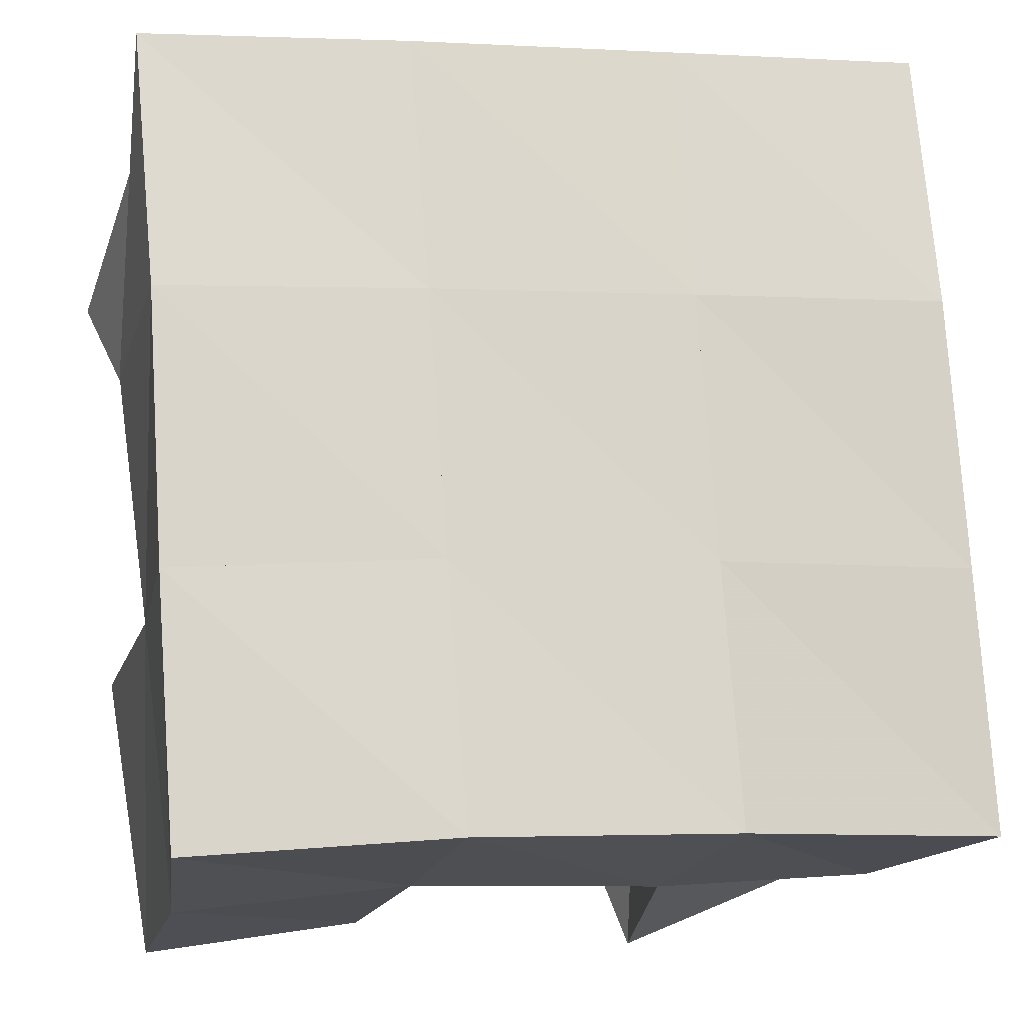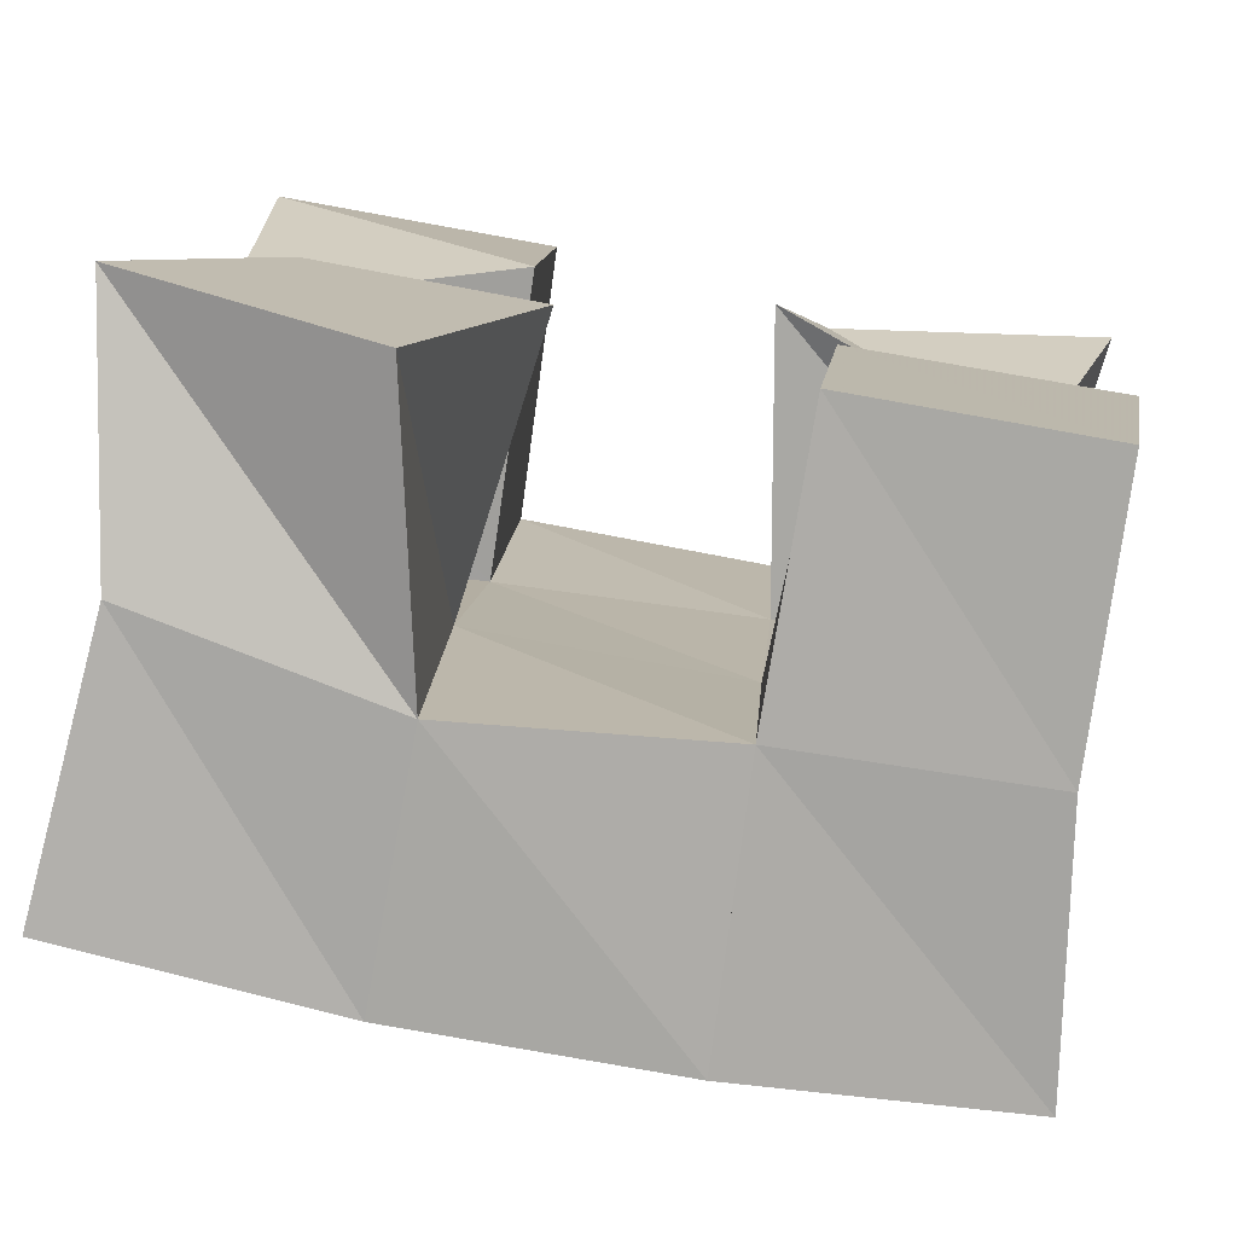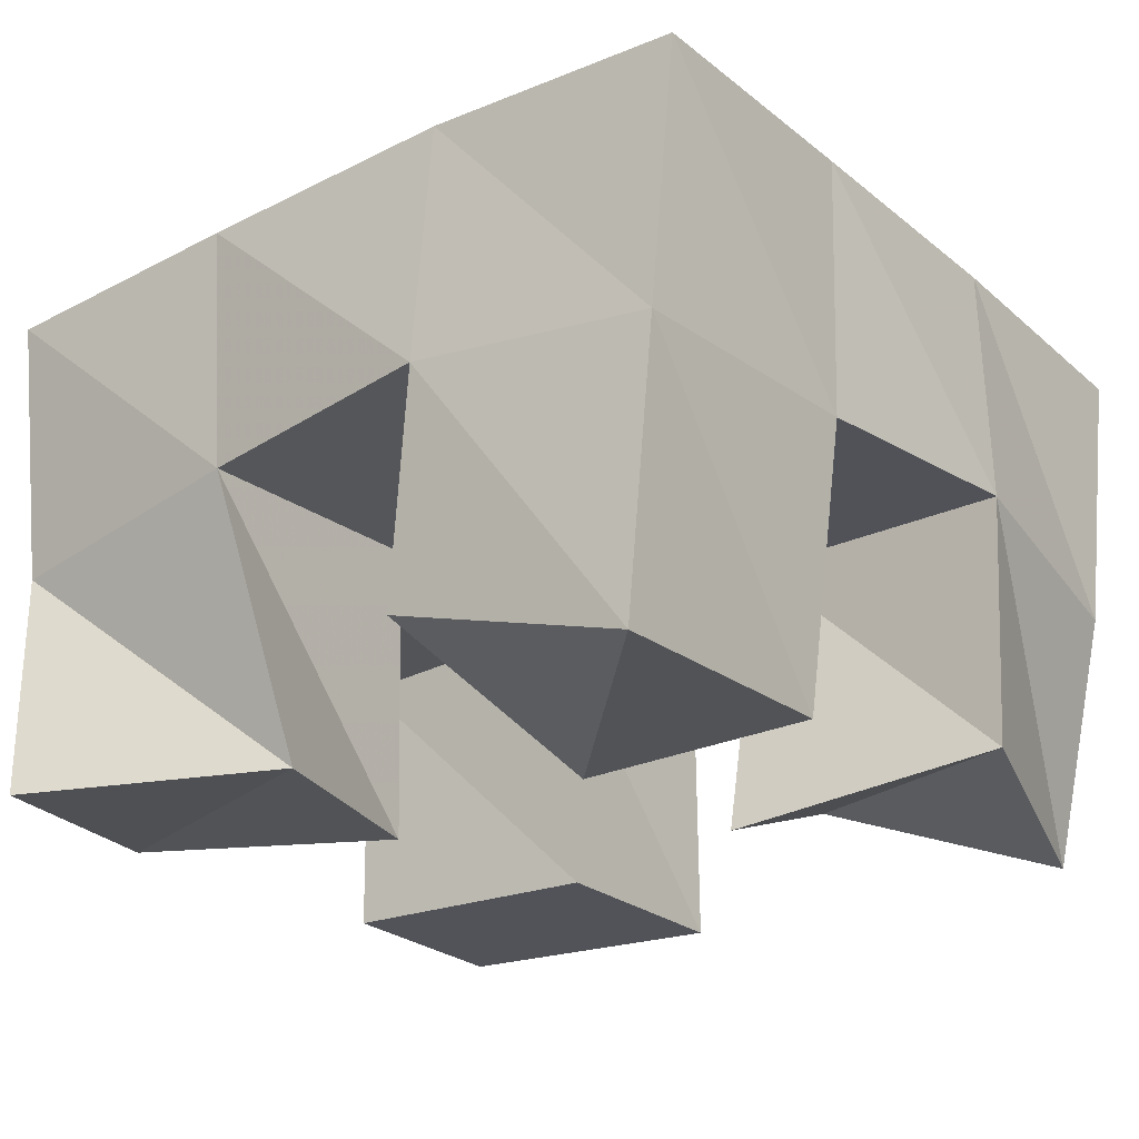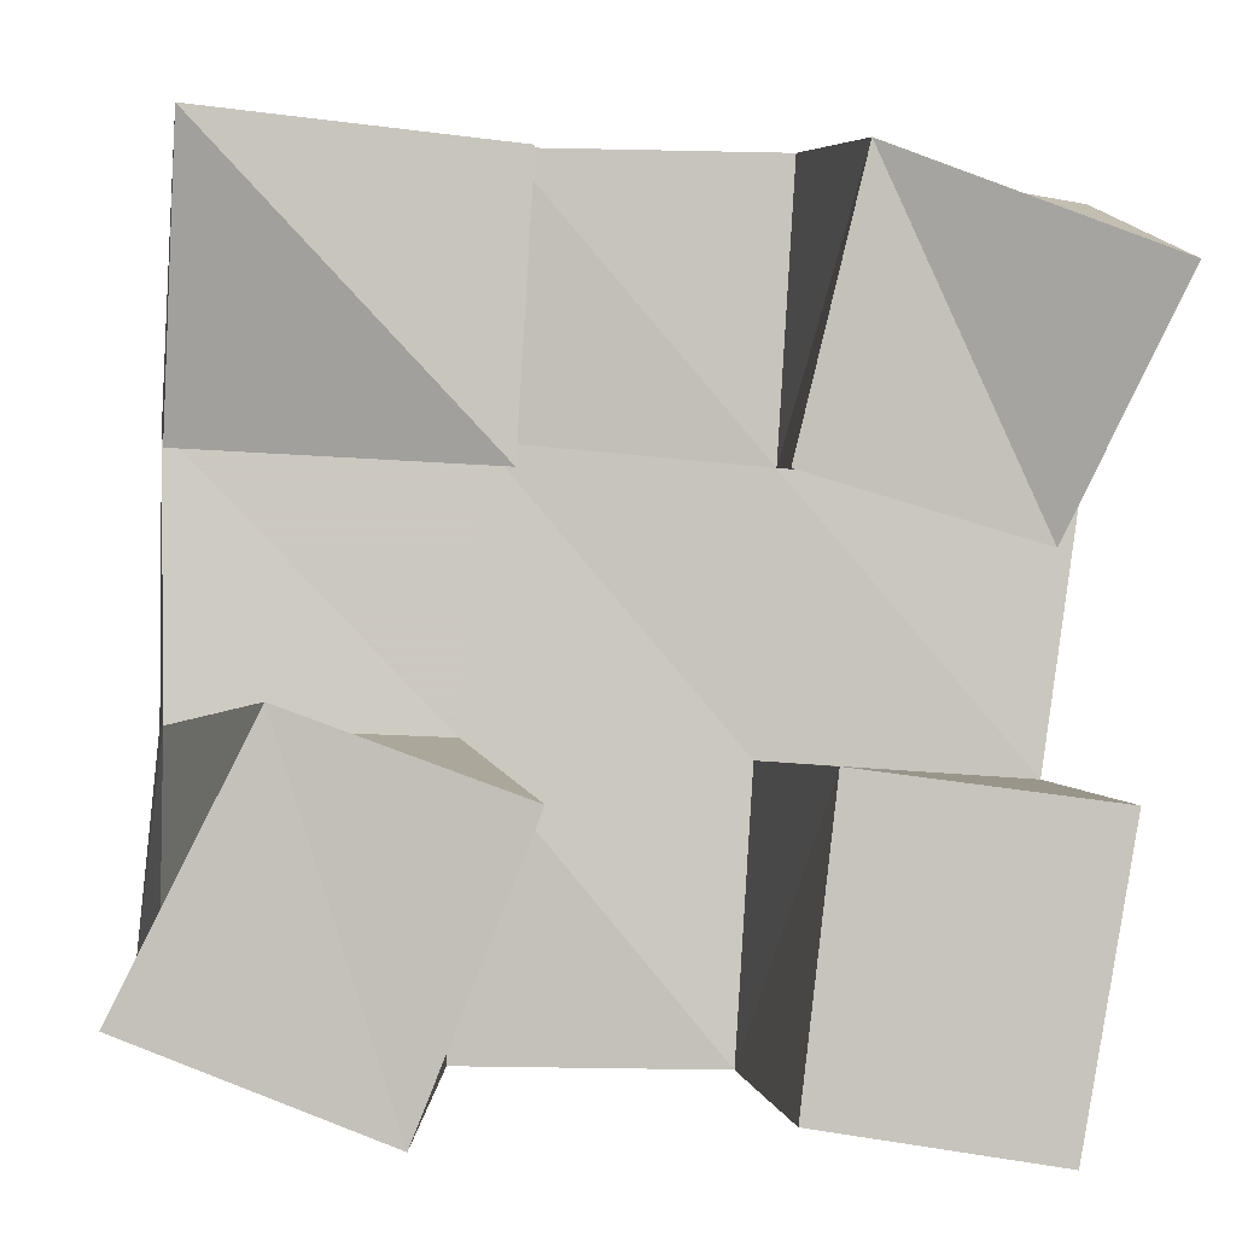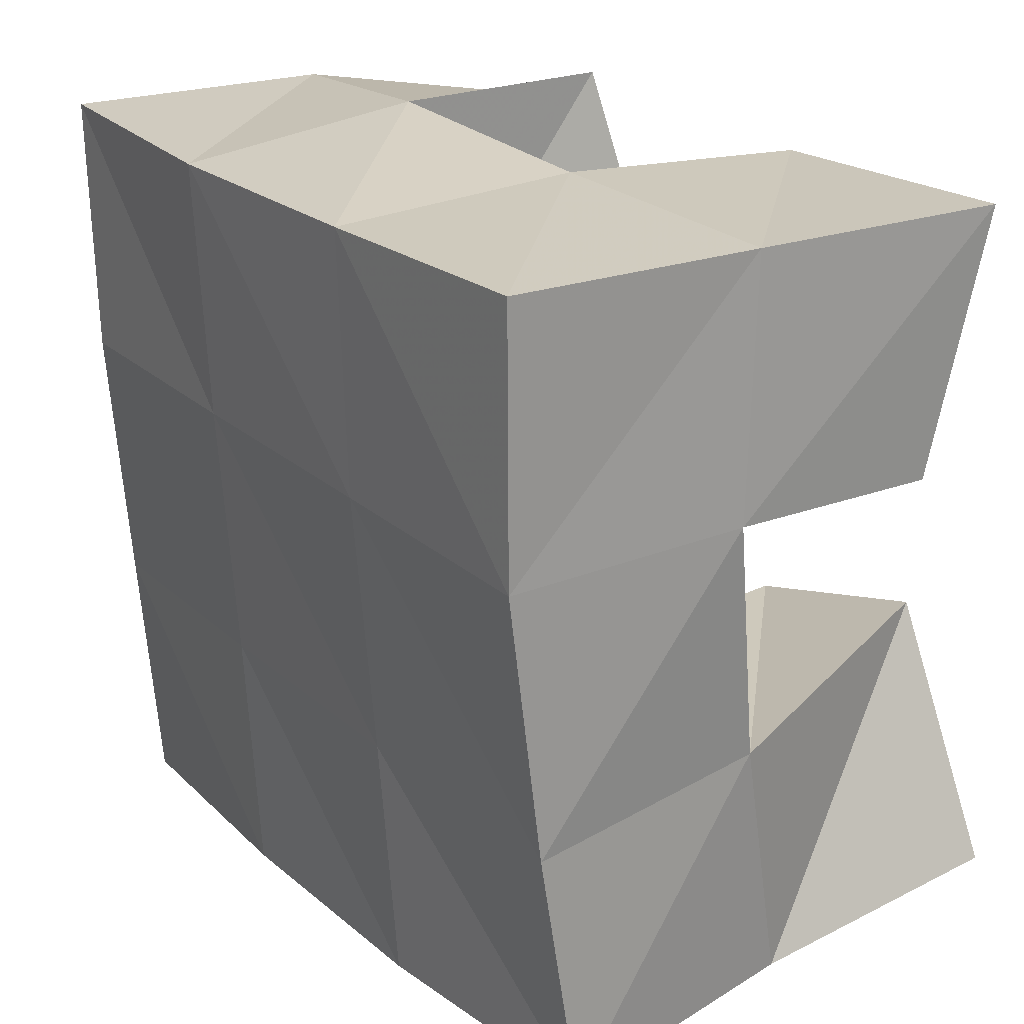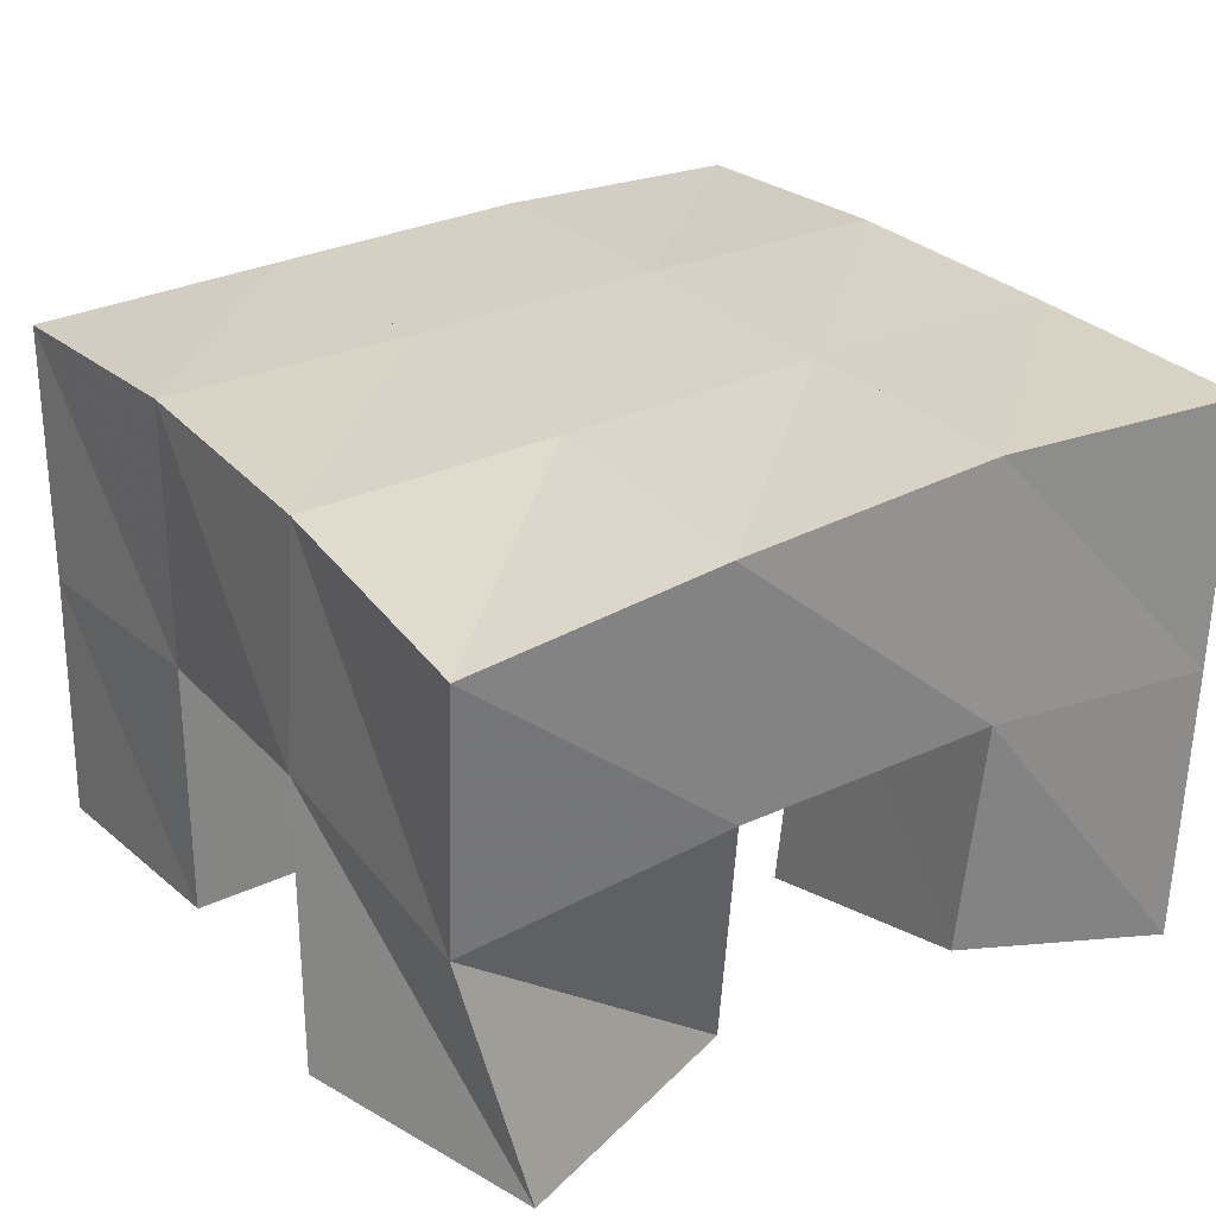
<metadata>
{"format":"obj","ext":"obj","renderer":"f3d","projection":"perspective","resolution":1024,"background":"white","views":[{"elev":-17.4,"azim":165.4,"up":"+Z"},{"elev":-77.4,"azim":-8.8,"up":"+Z"},{"elev":-22.6,"azim":-48.3,"up":"+Y"},{"elev":1.1,"azim":-7.9,"up":"+Z"},{"elev":28.1,"azim":-126.3,"up":"+Z"},{"elev":28.6,"azim":-118.7,"up":"+Y"}]}
</metadata>
<code>
v 0.4918 0.1 0.1178
v 0.4996 0.1464 0.108
v 0.5367 0.103 0.09838
v 0.5468 0.1555 0.1022
v 0.5158 0.1005 0.1655
v 0.5004 0.1542 0.1592
v 0.5569 0.1 0.15
v 0.5488 0.1539 0.1569
v 0.5939 0.1 0.2
v 0.6023 0.1547 0.2017
v 0.6397 0.1162 0.1882
v 0.6544 0.153 0.198
v 0.6081 0.1084 0.2508
v 0.6057 0.1556 0.2546
v 0.6574 0.1002 0.2321
v 0.6536 0.1474 0.2458
v 0.501 0.1147 0.2031
v 0.5002 0.1588 0.2077
v 0.5526 0.1 0.2
v 0.5529 0.1565 0.206
v 0.5031 0.1 0.2526
v 0.505 0.1534 0.2564
v 0.5556 0.1008 0.2475
v 0.5565 0.1538 0.2544
v 0.5952 0.1 0.1011
v 0.5946 0.1515 0.1011
v 0.6386 0.1 0.09346
v 0.6397 0.1498 0.09459
v 0.6014 0.1 0.1553
v 0.5984 0.1546 0.1526
v 0.6482 0.1 0.1489
v 0.6471 0.1515 0.1492
v 0.4942 0.1979 0.1071
v 0.5453 0.2024 0.1046
v 0.4992 0.2027 0.1565
v 0.5492 0.2034 0.154
v 0.5038 0.2062 0.2084
v 0.5533 0.2049 0.2052
v 0.5071 0.204 0.2598
v 0.5567 0.204 0.2555
v 0.5959 0.2026 0.1016
v 0.6 0.2027 0.151
v 0.604 0.2035 0.2017
v 0.6081 0.2034 0.2515
v 0.646 0.1986 0.09662
v 0.6502 0.1999 0.1465
v 0.654 0.2013 0.198
v 0.6586 0.1993 0.2483
f 1 2 4
f 3 1 4
f 2 6 8
f 4 2 8
f 6 5 7
f 8 6 7
f 5 1 3
f 7 5 3
f 8 7 3
f 4 8 3
f 2 1 5
f 6 2 5
f 9 10 12
f 11 9 12
f 10 14 16
f 12 10 16
f 14 13 15
f 16 14 15
f 13 9 11
f 15 13 11
f 16 15 11
f 12 16 11
f 10 9 13
f 14 10 13
f 17 18 20
f 19 17 20
f 18 22 24
f 20 18 24
f 22 21 23
f 24 22 23
f 21 17 19
f 23 21 19
f 24 23 19
f 20 24 19
f 18 17 21
f 22 18 21
f 25 26 28
f 27 25 28
f 26 30 32
f 28 26 32
f 30 29 31
f 32 30 31
f 29 25 27
f 31 29 27
f 32 31 27
f 28 32 27
f 26 25 29
f 30 26 29
f 2 33 34
f 4 2 34
f 33 35 36
f 34 33 36
f 35 6 8
f 36 35 8
f 6 2 4
f 8 6 4
f 36 8 4
f 34 36 4
f 33 2 6
f 35 33 6
f 6 35 36
f 8 6 36
f 35 37 38
f 36 35 38
f 37 18 20
f 38 37 20
f 18 6 8
f 20 18 8
f 38 20 8
f 36 38 8
f 35 6 18
f 37 35 18
f 18 37 38
f 20 18 38
f 37 39 40
f 38 37 40
f 39 22 24
f 40 39 24
f 22 18 20
f 24 22 20
f 40 24 20
f 38 40 20
f 37 18 22
f 39 37 22
f 4 34 41
f 26 4 41
f 34 36 42
f 41 34 42
f 36 8 30
f 42 36 30
f 8 4 26
f 30 8 26
f 42 30 26
f 41 42 26
f 34 4 8
f 36 34 8
f 8 36 42
f 30 8 42
f 36 38 43
f 42 36 43
f 38 20 10
f 43 38 10
f 20 8 30
f 10 20 30
f 43 10 30
f 42 43 30
f 36 8 20
f 38 36 20
f 20 38 43
f 10 20 43
f 38 40 44
f 43 38 44
f 40 24 14
f 44 40 14
f 24 20 10
f 14 24 10
f 44 14 10
f 43 44 10
f 38 20 24
f 40 38 24
f 26 41 45
f 28 26 45
f 41 42 46
f 45 41 46
f 42 30 32
f 46 42 32
f 30 26 28
f 32 30 28
f 46 32 28
f 45 46 28
f 41 26 30
f 42 41 30
f 30 42 46
f 32 30 46
f 42 43 47
f 46 42 47
f 43 10 12
f 47 43 12
f 10 30 32
f 12 10 32
f 47 12 32
f 46 47 32
f 42 30 10
f 43 42 10
f 10 43 47
f 12 10 47
f 43 44 48
f 47 43 48
f 44 14 16
f 48 44 16
f 14 10 12
f 16 14 12
f 48 16 12
f 47 48 12
f 43 10 14
f 44 43 14

</code>
